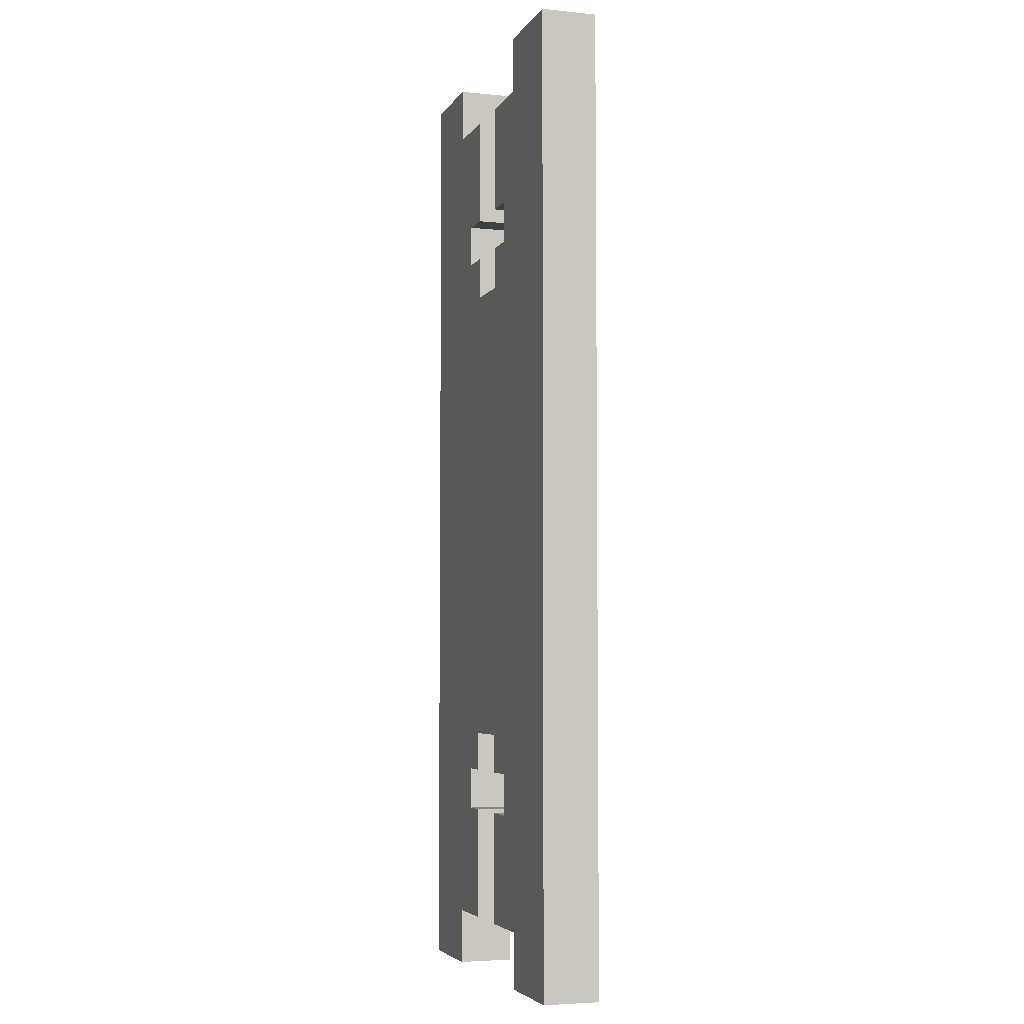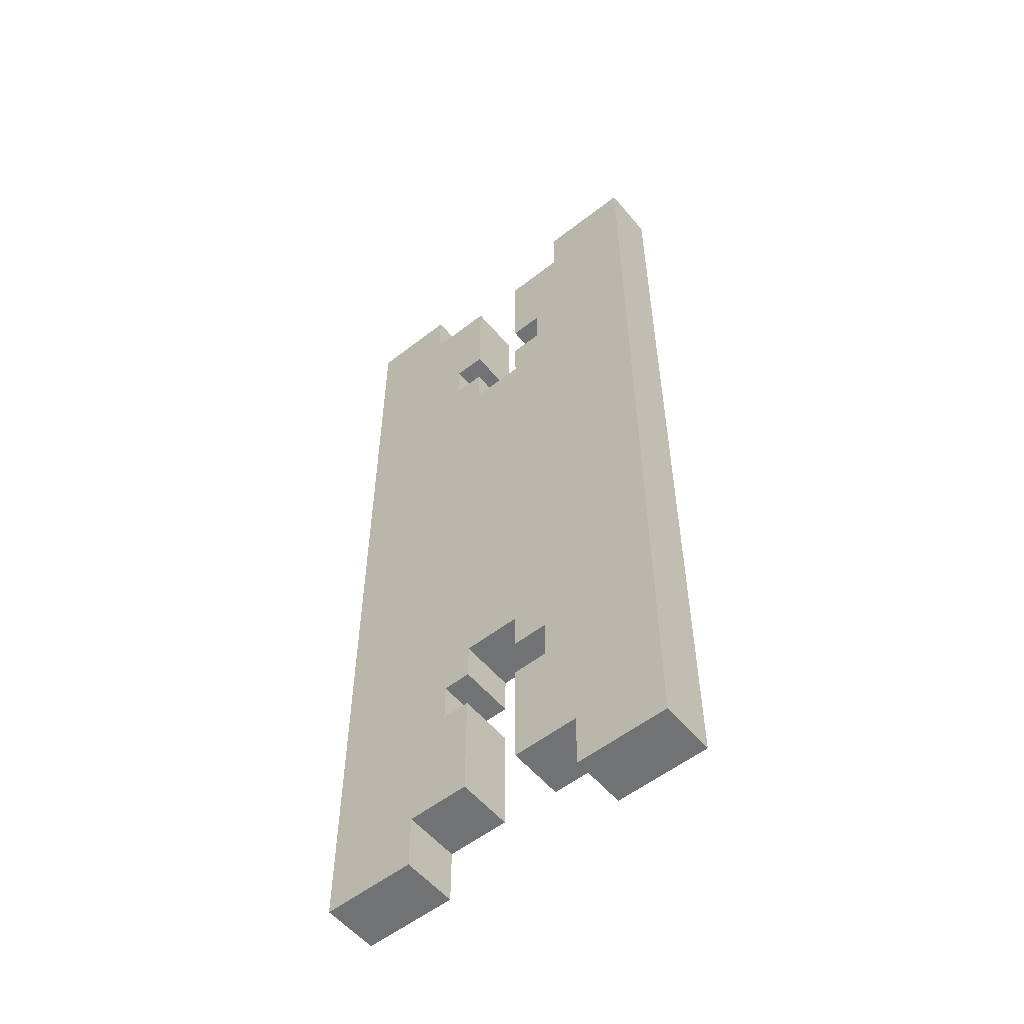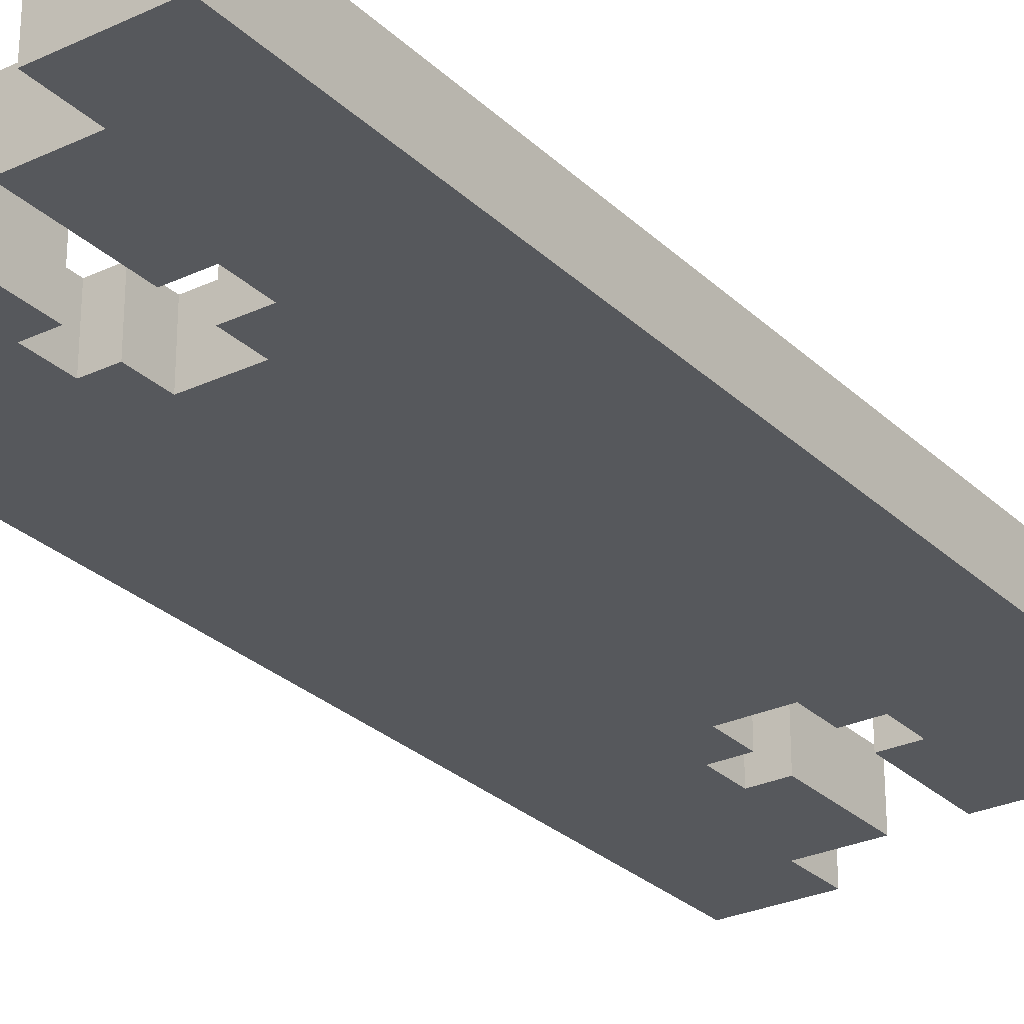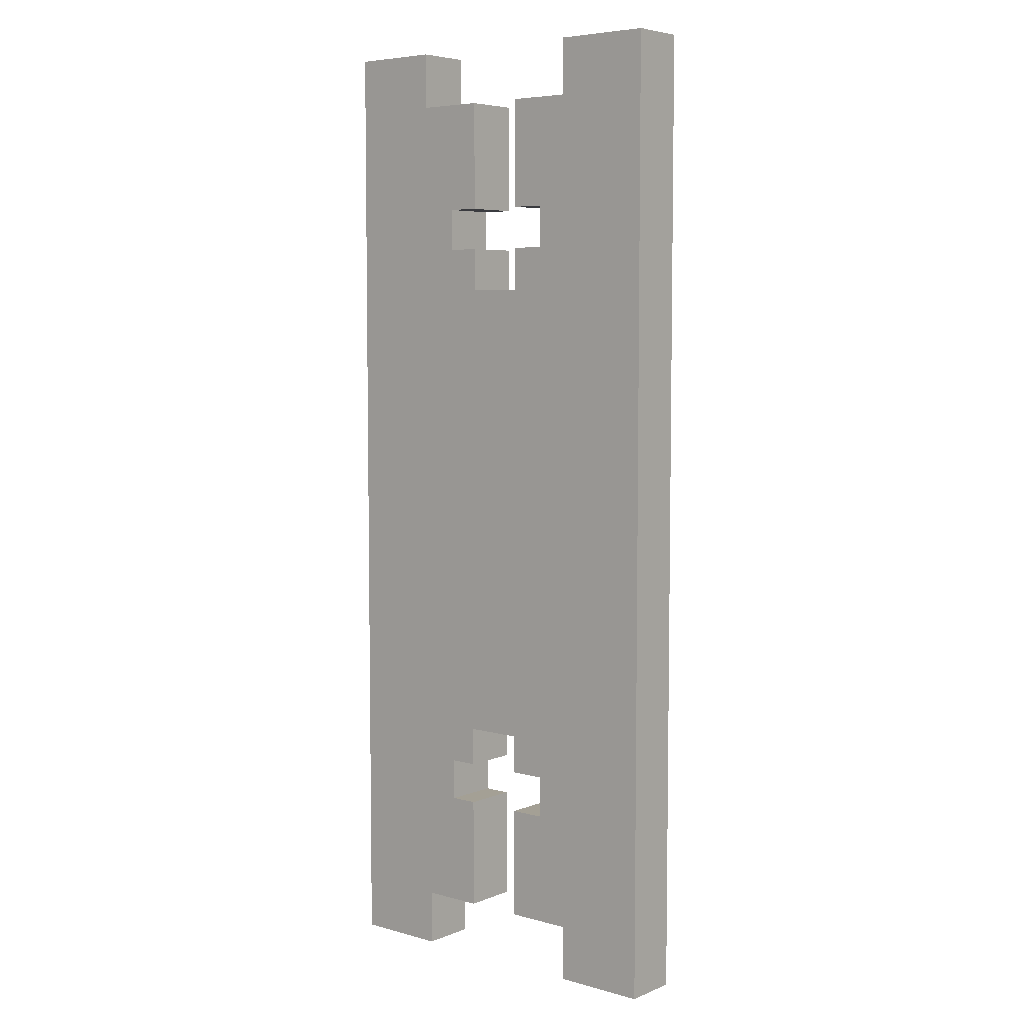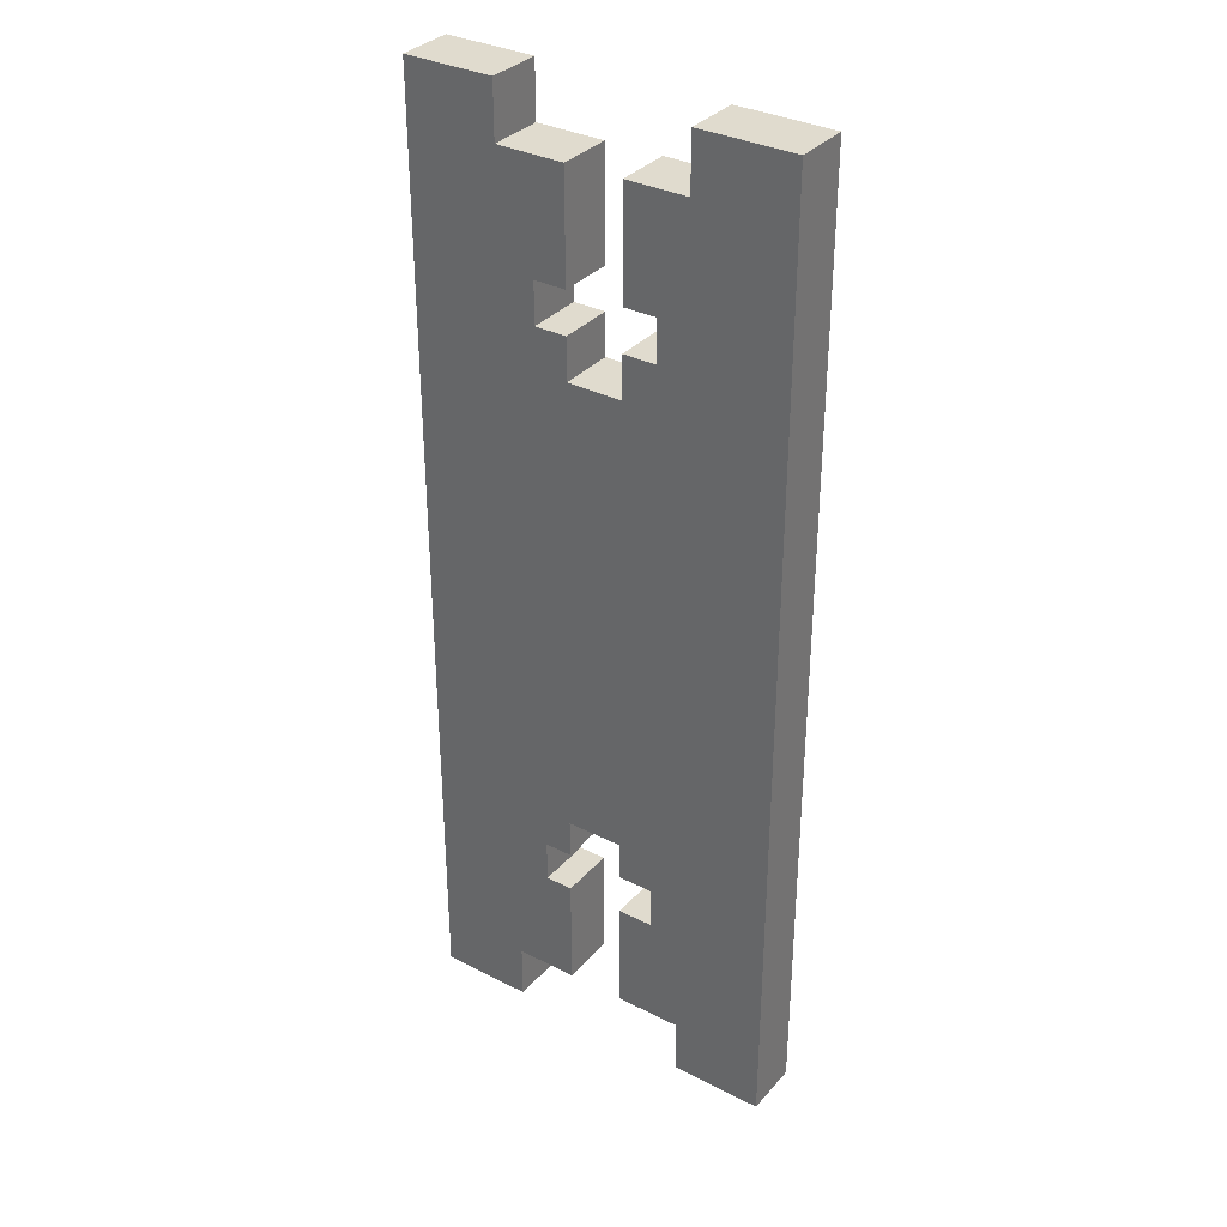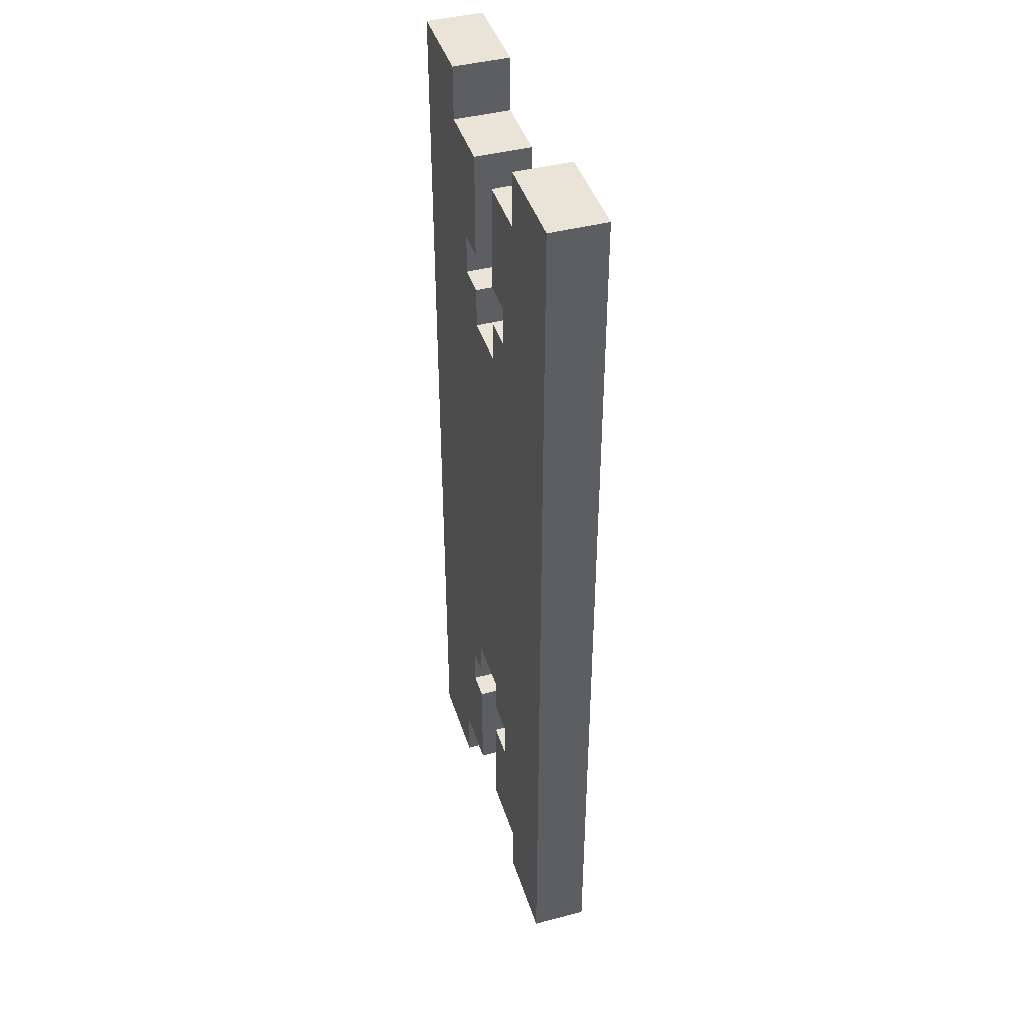
<metadata>
{"format":"obj","ext":"obj","renderer":"f3d","projection":"perspective","resolution":1024,"background":"white","views":[{"elev":-4.8,"azim":-107.7,"up":"+Z"},{"elev":-55.5,"azim":-140.7,"up":"+Z"},{"elev":-27.8,"azim":-144.5,"up":"+Y"},{"elev":5.8,"azim":-140.0,"up":"+Z"},{"elev":33.7,"azim":-145.3,"up":"+Z"},{"elev":42.9,"azim":-107.2,"up":"+Z"}]}
</metadata>
<code>
v 1 0 -2.5
v 0.5 0 -2.5
v 0.5 0.3 -2.5
v 1 0.3 -2.5
v 1 0 2.707
v 1 0 -2.5
v 1 0.3 -2.5
v 1 0.3 2.707
v 0.5157 0 2.707
v 1 0 2.707
v 1 0.3 2.707
v 0.5157 0.3 2.707
v 0.5157 0 2.407
v 0.5157 0 2.707
v 0.5157 0.3 2.707
v 0.5157 0.3 2.407
v 0.149 0 2.407
v 0.5157 0 2.407
v 0.5157 0.3 2.407
v 0.149 0.3 2.407
v 0.149 0 1.821
v 0.149 0 2.407
v 0.149 0.3 2.407
v 0.149 0.3 1.821
v 0.3224 0 1.821
v 0.149 0 1.821
v 0.149 0.3 1.821
v 0.3224 0.3 1.821
v 0.3224 0 1.596
v 0.3224 0 1.821
v 0.3224 0.3 1.821
v 0.3224 0.3 1.596
v 0.149 0 1.596
v 0.3224 0 1.596
v 0.3224 0.3 1.596
v 0.149 0.3 1.596
v 0.149 0 1.367
v 0.149 0 1.596
v 0.149 0.3 1.596
v 0.149 0.3 1.367
v -0.151 0 1.367
v 0.149 0 1.367
v 0.149 0.3 1.367
v -0.151 0.3 1.367
v -0.151 0 1.596
v -0.151 0 1.367
v -0.151 0.3 1.367
v -0.151 0.3 1.596
v -0.3276 0 1.596
v -0.151 0 1.596
v -0.151 0.3 1.596
v -0.3276 0.3 1.596
v -0.3276 0 1.821
v -0.3276 0 1.596
v -0.3276 0.3 1.596
v -0.3276 0.3 1.821
v -0.151 0 1.821
v -0.3276 0 1.821
v -0.3276 0.3 1.821
v -0.151 0.3 1.821
v -0.151 0 2.407
v -0.151 0 1.821
v -0.151 0.3 1.821
v -0.151 0.3 2.407
v -0.4843 0 2.407
v -0.151 0 2.407
v -0.151 0.3 2.407
v -0.4843 0.3 2.407
v -0.4843 0 2.707
v -0.4843 0 2.407
v -0.4843 0.3 2.407
v -0.4843 0.3 2.707
v -1 0 2.707
v -0.4843 0 2.707
v -0.4843 0.3 2.707
v -1 0.3 2.707
v -1 0 -2.5
v -1 0 2.707
v -1 0.3 2.707
v -1 0.3 -2.5
v -0.5 0 -2.5
v -1 0 -2.5
v -1 0.3 -2.5
v -0.5 0.3 -2.5
v -0.5 0 -2.2
v -0.5 0 -2.5
v -0.5 0.3 -2.5
v -0.5 0.3 -2.2
v -0.1432 0 -2.2
v -0.5 0 -2.2
v -0.5 0.3 -2.2
v -0.1432 0.3 -2.2
v -0.1432 0 -1.593
v -0.1432 0 -2.2
v -0.1432 0.3 -2.2
v -0.1432 0.3 -1.593
v -0.3345 0 -1.593
v -0.1432 0 -1.593
v -0.1432 0.3 -1.593
v -0.3345 0.3 -1.593
v -0.3345 0 -1.368
v -0.3345 0 -1.593
v -0.3345 0.3 -1.593
v -0.3345 0.3 -1.368
v -0.1432 0 -1.368
v -0.3345 0 -1.368
v -0.3345 0.3 -1.368
v -0.1432 0.3 -1.368
v -0.1432 0 -1.16
v -0.1432 0 -1.368
v -0.1432 0.3 -1.368
v -0.1432 0.3 -1.16
v 0.1668 0 -1.16
v -0.1432 0 -1.16
v -0.1432 0.3 -1.16
v 0.1668 0.3 -1.16
v 0.1668 0 -1.368
v 0.1668 0 -1.16
v 0.1668 0.3 -1.16
v 0.1668 0.3 -1.368
v 0.3155 0 -1.368
v 0.1668 0 -1.368
v 0.1668 0.3 -1.368
v 0.3155 0.3 -1.368
v 0.3155 0 -1.593
v 0.3155 0 -1.368
v 0.3155 0.3 -1.368
v 0.3155 0.3 -1.593
v 0.1668 0 -1.593
v 0.3155 0 -1.593
v 0.3155 0.3 -1.593
v 0.1668 0.3 -1.593
v 0.1668 0 -2.2
v 0.1668 0 -1.593
v 0.1668 0.3 -1.593
v 0.1668 0.3 -2.2
v 0.5 0 -2.2
v 0.1668 0 -2.2
v 0.1668 0.3 -2.2
v 0.5 0.3 -2.2
v 0.5 0 -2.5
v 0.5 0 -2.2
v 0.5 0.3 -2.2
v 0.5 0.3 -2.5
v 0.5 0.3 -2.5
v 0.5 0.3 -2.2
v 0.1668 0.3 -2.2
v 0.1668 0.3 -1.593
v 0.3155 0.3 -1.593
v 0.3155 0.3 -1.368
v 0.1668 0.3 -1.368
v 0.1668 0.3 -1.16
v -0.1432 0.3 -1.16
v -0.1432 0.3 -1.368
v -0.3345 0.3 -1.368
v -0.3345 0.3 -1.593
v -0.1432 0.3 -1.593
v -0.1432 0.3 -2.2
v -0.5 0.3 -2.2
v -0.5 0.3 -2.5
v -1 0.3 -2.5
v -1 0.3 2.707
v -0.4843 0.3 2.707
v -0.4843 0.3 2.407
v -0.151 0.3 2.407
v -0.151 0.3 1.821
v -0.3276 0.3 1.821
v -0.3276 0.3 1.596
v -0.151 0.3 1.596
v -0.151 0.3 1.367
v 0.149 0.3 1.367
v 0.149 0.3 1.596
v 0.3224 0.3 1.596
v 0.3224 0.3 1.821
v 0.149 0.3 1.821
v 0.149 0.3 2.407
v 0.5157 0.3 2.407
v 0.5157 0.3 2.707
v 1 0.3 2.707
v 1 0.3 -2.5
v 0.5 0 -2.2
v 0.5 0 -2.5
v 1 0 -2.5
v 1 0 2.707
v 0.5157 0 2.707
v 0.5157 0 2.407
v 0.149 0 2.407
v 0.149 0 1.821
v 0.3224 0 1.821
v 0.3224 0 1.596
v 0.149 0 1.596
v 0.149 0 1.367
v -0.151 0 1.367
v -0.151 0 1.596
v -0.3276 0 1.596
v -0.3276 0 1.821
v -0.151 0 1.821
v -0.151 0 2.407
v -0.4843 0 2.407
v -0.4843 0 2.707
v -1 0 2.707
v -1 0 -2.5
v -0.5 0 -2.5
v -0.5 0 -2.2
v -0.1432 0 -2.2
v -0.1432 0 -1.593
v -0.3345 0 -1.593
v -0.3345 0 -1.368
v -0.1432 0 -1.368
v -0.1432 0 -1.16
v 0.1668 0 -1.16
v 0.1668 0 -1.368
v 0.3155 0 -1.368
v 0.3155 0 -1.593
v 0.1668 0 -1.593
v 0.1668 0 -2.2
g bc7ccad0-e31e-11ea-a56c-54bf646e7e1f
f 1 2 4
f 4 2 3
g bc7cf1f8-e31e-11ea-a25b-54bf646e7e1f
f 5 6 8
f 8 6 7
g bc7d1906-e31e-11ea-b5d3-54bf646e7e1f
f 9 10 12
f 12 10 11
g bc7d4018-e31e-11ea-b778-54bf646e7e1f
f 13 14 16
f 16 14 15
g bc7d8e3e-e31e-11ea-9605-54bf646e7e1f
f 17 18 20
f 20 18 19
g bc7db548-e31e-11ea-adbc-54bf646e7e1f
f 21 22 24
f 24 22 23
g bc7e0374-e31e-11ea-b415-54bf646e7e1f
f 25 26 28
f 28 26 27
g bc7e5192-e31e-11ea-bd03-54bf646e7e1f
f 29 30 32
f 32 30 31
g bc7e9fb0-e31e-11ea-bf44-54bf646e7e1f
f 33 34 36
f 36 34 35
g bc7eedd8-e31e-11ea-a6a1-54bf646e7e1f
f 37 38 40
f 40 38 39
g bc7f630a-e31e-11ea-9f83-54bf646e7e1f
f 41 42 44
f 44 42 43
g bc7fb136-e31e-11ea-93fe-54bf646e7e1f
f 45 46 48
f 48 46 47
g bc802662-e31e-11ea-a9cf-54bf646e7e1f
f 49 50 52
f 52 50 51
g bc809b98-e31e-11ea-b4f3-54bf646e7e1f
f 53 54 56
f 56 54 55
g bc8110ca-e31e-11ea-8fc6-54bf646e7e1f
f 57 58 60
f 60 58 59
g bc818600-e31e-11ea-b6d9-54bf646e7e1f
f 61 62 64
f 64 62 63
g bc82220a-e31e-11ea-b2b9-54bf646e7e1f
f 65 66 68
f 68 66 67
g bc82e564-e31e-11ea-b7fb-54bf646e7e1f
f 69 70 72
f 72 70 71
g bc8381ae-e31e-11ea-a130-54bf646e7e1f
f 73 74 76
f 76 74 75
g bc841dfe-e31e-11ea-9507-54bf646e7e1f
f 77 78 80
f 80 78 79
g bc84e158-e31e-11ea-ae23-54bf646e7e1f
f 81 82 84
f 84 82 83
g bc85a494-e31e-11ea-a2ed-54bf646e7e1f
f 85 86 88
f 88 86 87
g bc8640f0-e31e-11ea-a80c-54bf646e7e1f
f 89 90 92
f 92 90 91
g bc87042e-e31e-11ea-a19d-54bf646e7e1f
f 93 94 96
f 96 94 95
g bc87a08c-e31e-11ea-ad2e-54bf646e7e1f
f 97 98 100
f 100 98 99
g bc8863da-e31e-11ea-b08f-54bf646e7e1f
f 101 102 104
f 104 102 103
g bc89271c-e31e-11ea-8b25-54bf646e7e1f
f 105 106 108
f 108 106 107
g bc89ea82-e31e-11ea-b187-54bf646e7e1f
f 109 110 112
f 112 110 111
g bc8aade6-e31e-11ea-9273-54bf646e7e1f
f 113 114 116
f 116 114 115
g bc8be648-e31e-11ea-a061-54bf646e7e1f
f 117 118 120
f 120 118 119
g bc8cd0d0-e31e-11ea-99ab-54bf646e7e1f
f 121 122 124
f 124 122 123
g bc8dbb24-e31e-11ea-8ec1-54bf646e7e1f
f 125 126 128
f 128 126 127
g bc8ea598-e31e-11ea-affb-54bf646e7e1f
f 129 130 132
f 132 130 131
g bc8f900a-e31e-11ea-b401-54bf646e7e1f
f 133 134 136
f 136 134 135
g bc907a80-e31e-11ea-8dc8-54bf646e7e1f
f 137 138 140
f 140 138 139
g bc918bde-e31e-11ea-8be6-54bf646e7e1f
f 141 142 144
f 144 142 143
g bc929d58-e31e-11ea-8607-54bf646e7e1f
f 145 146 180
f 180 146 150
f 180 150 173
f 173 150 152
f 173 152 171
f 171 152 153
f 171 153 170
f 170 153 155
f 170 155 168
f 168 155 162
f 168 162 164
f 164 162 163
f 150 146 149
f 149 146 147
f 149 147 148
f 150 151 152
f 153 154 155
f 156 159 155
f 155 159 161
f 155 161 162
f 157 158 156
f 156 158 159
f 159 160 161
f 168 164 167
f 167 164 165
f 167 165 166
f 168 169 170
f 171 172 173
f 174 177 173
f 173 177 179
f 173 179 180
f 175 176 174
f 174 176 177
f 177 178 179
g bc93fd14-e31e-11ea-969d-54bf646e7e1f
f 182 183 181
f 181 183 213
f 181 213 214
f 213 183 190
f 190 183 184
f 190 184 186
f 186 184 185
f 190 186 189
f 189 186 187
f 189 187 188
f 191 192 190
f 190 192 211
f 190 211 213
f 213 211 212
f 211 192 210
f 210 192 193
f 210 193 208
f 208 193 195
f 208 195 201
f 201 195 199
f 201 199 200
f 193 194 195
f 195 196 199
f 199 196 198
f 198 196 197
f 201 202 208
f 208 202 204
f 208 204 207
f 207 204 205
f 207 205 206
f 202 203 204
f 208 209 210
f 215 216 214
f 214 216 181

</code>
